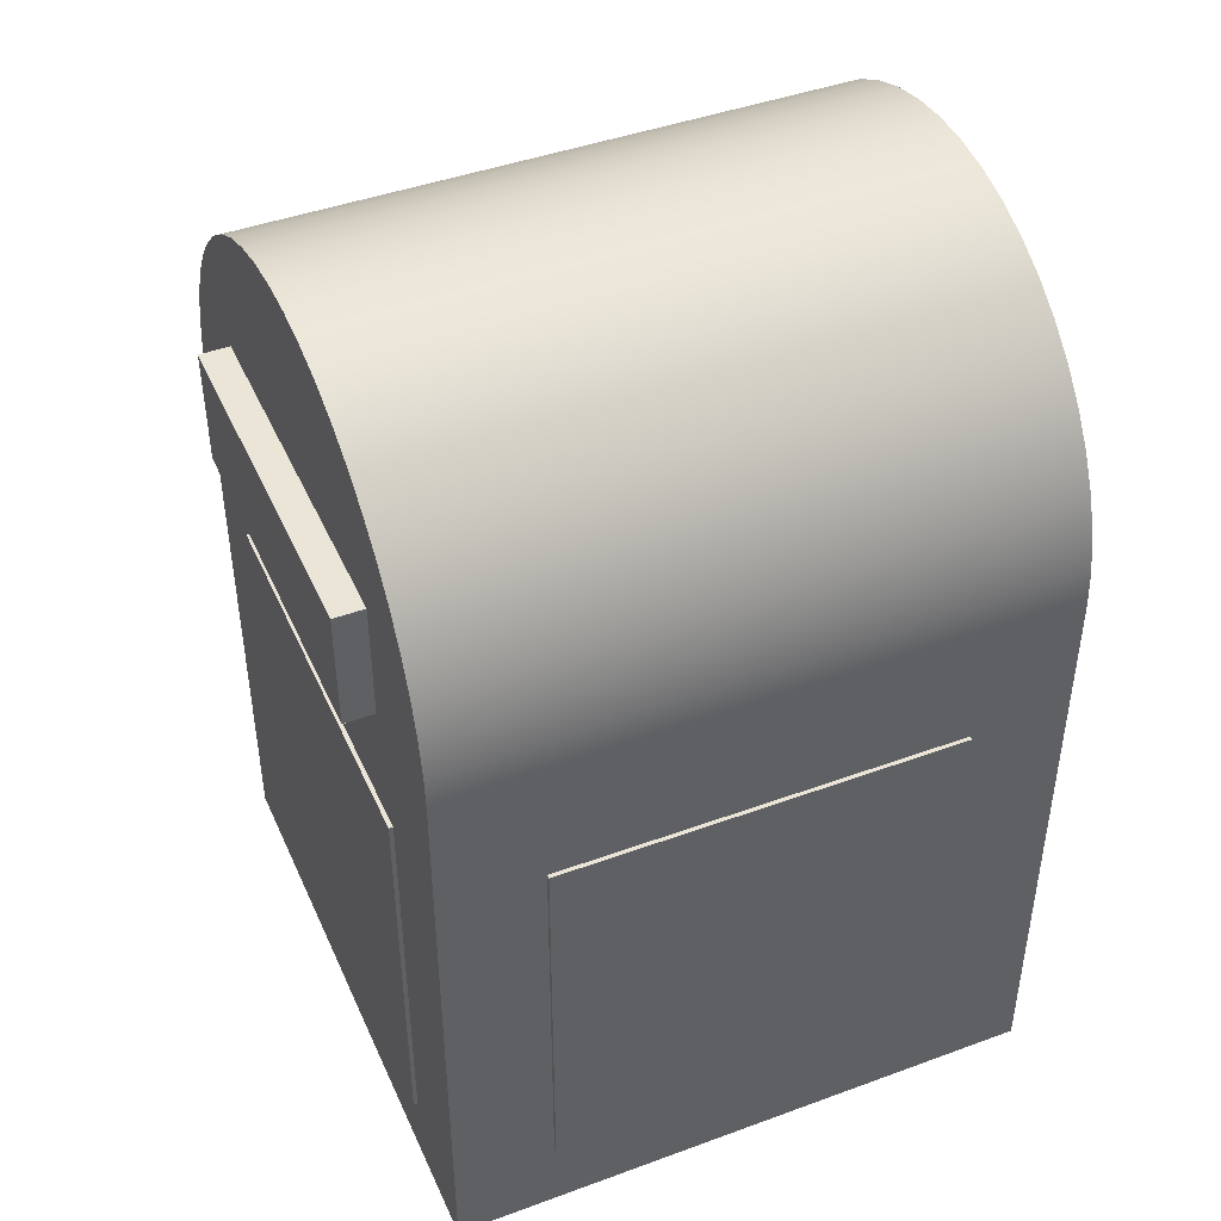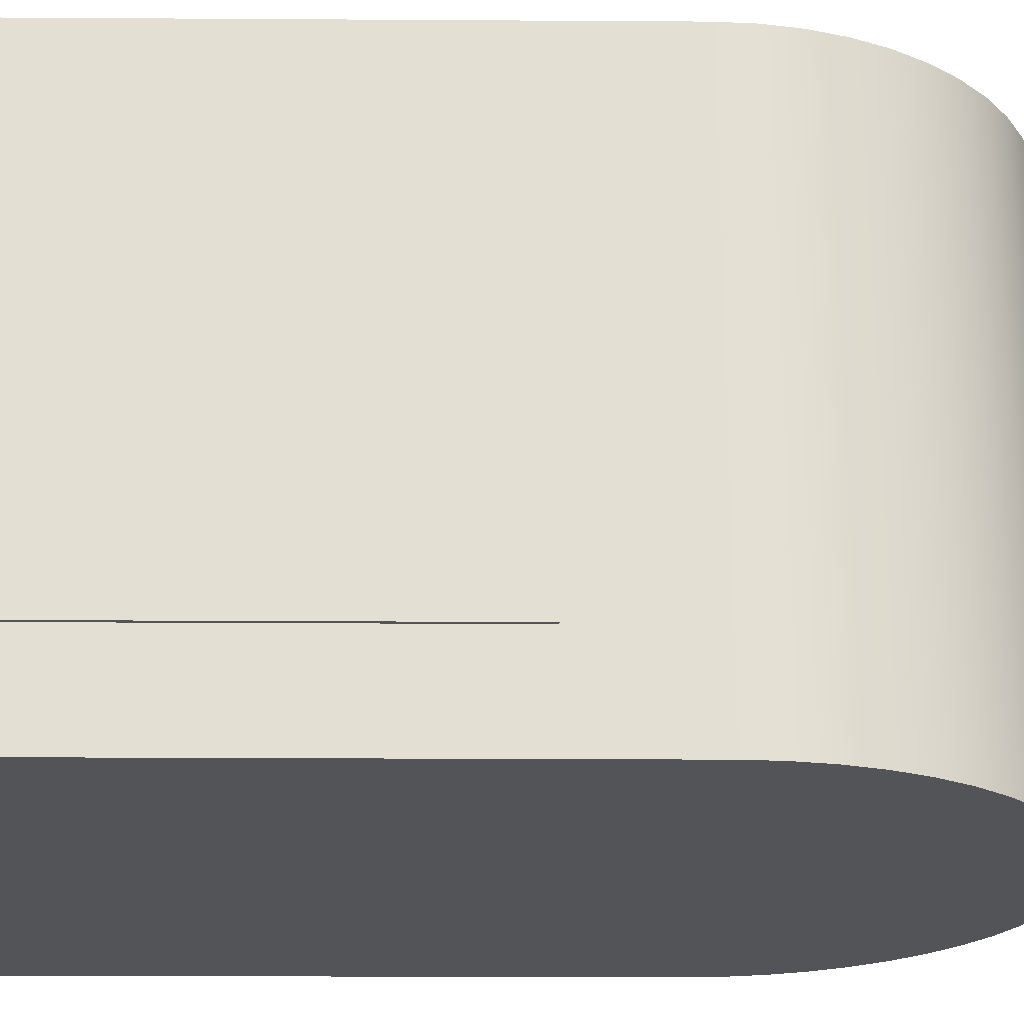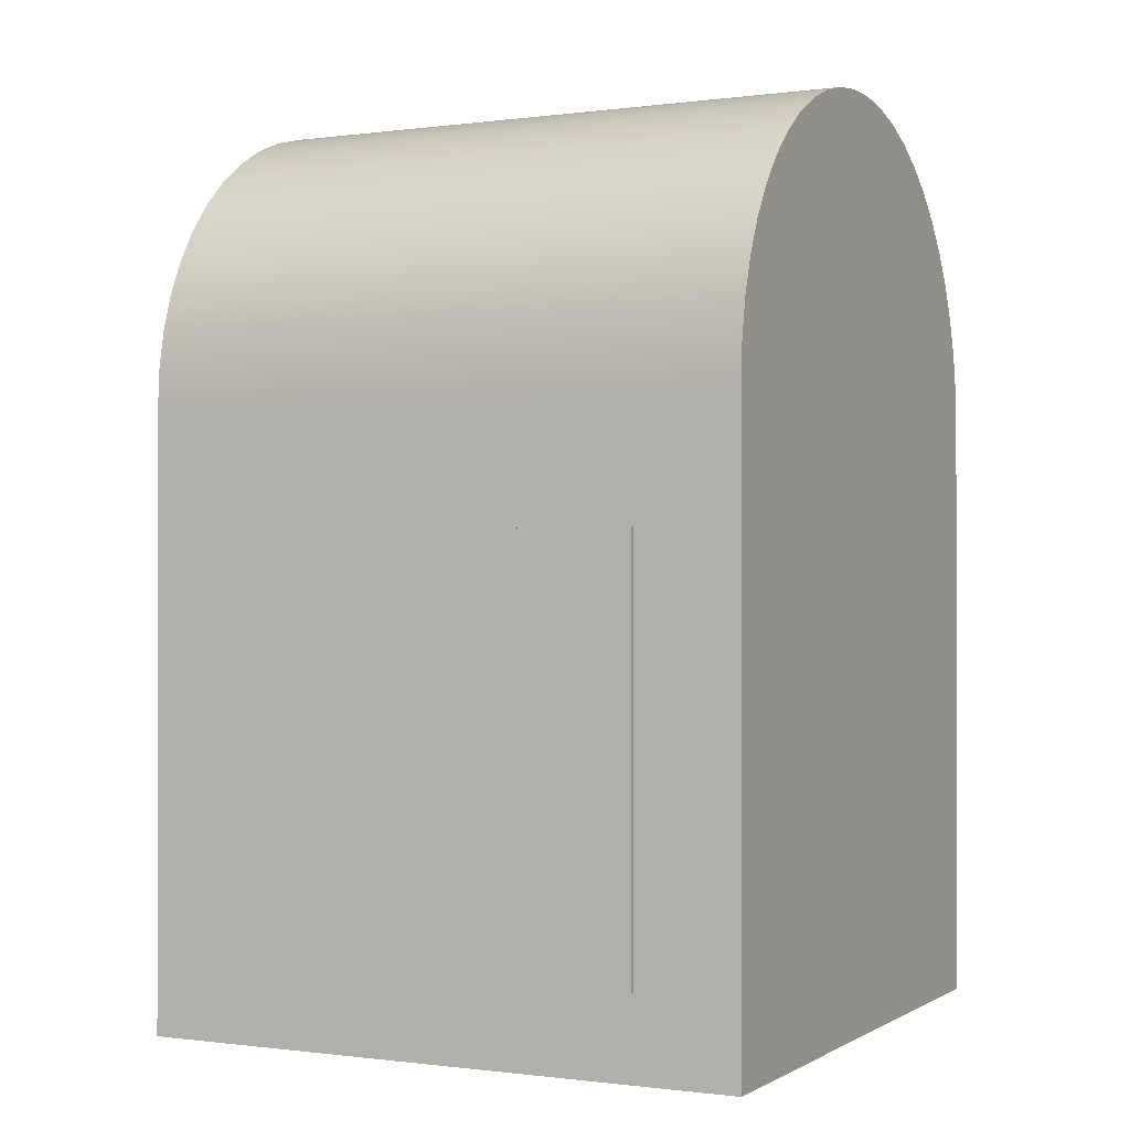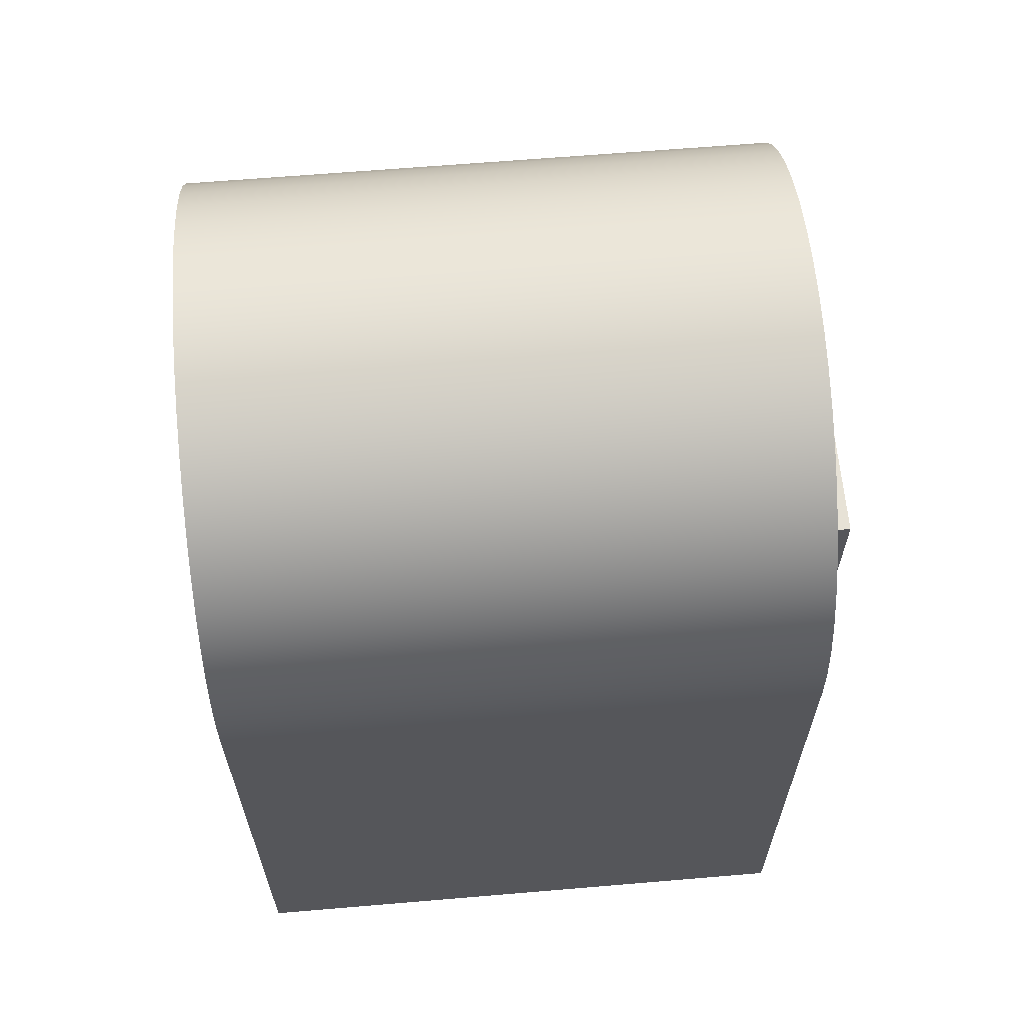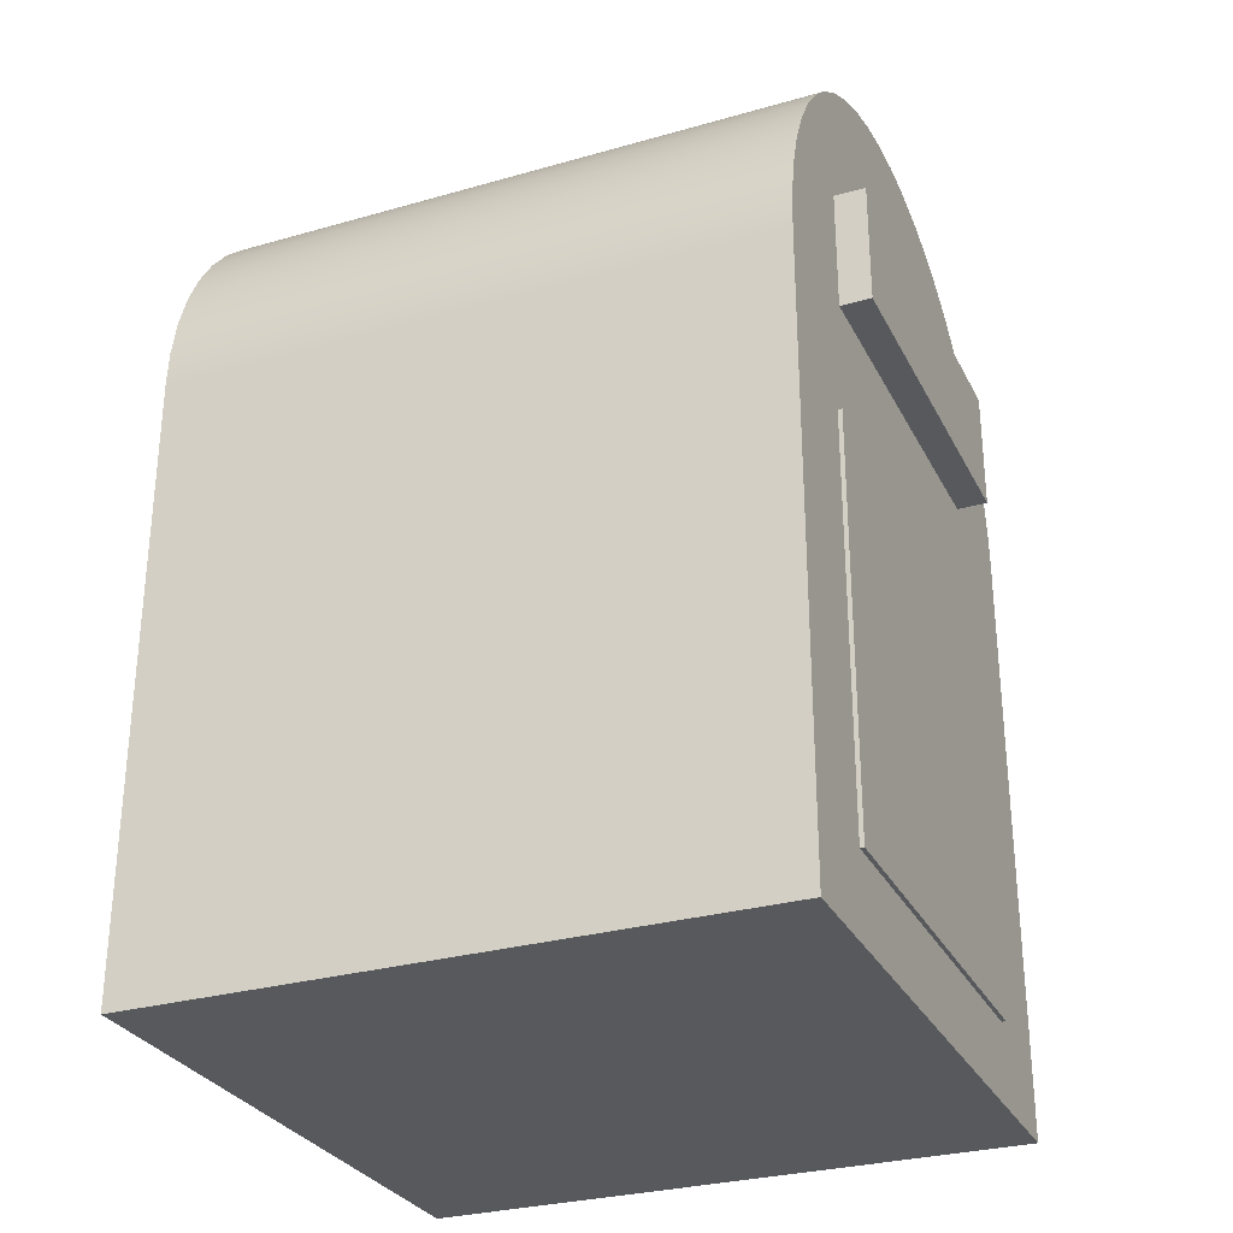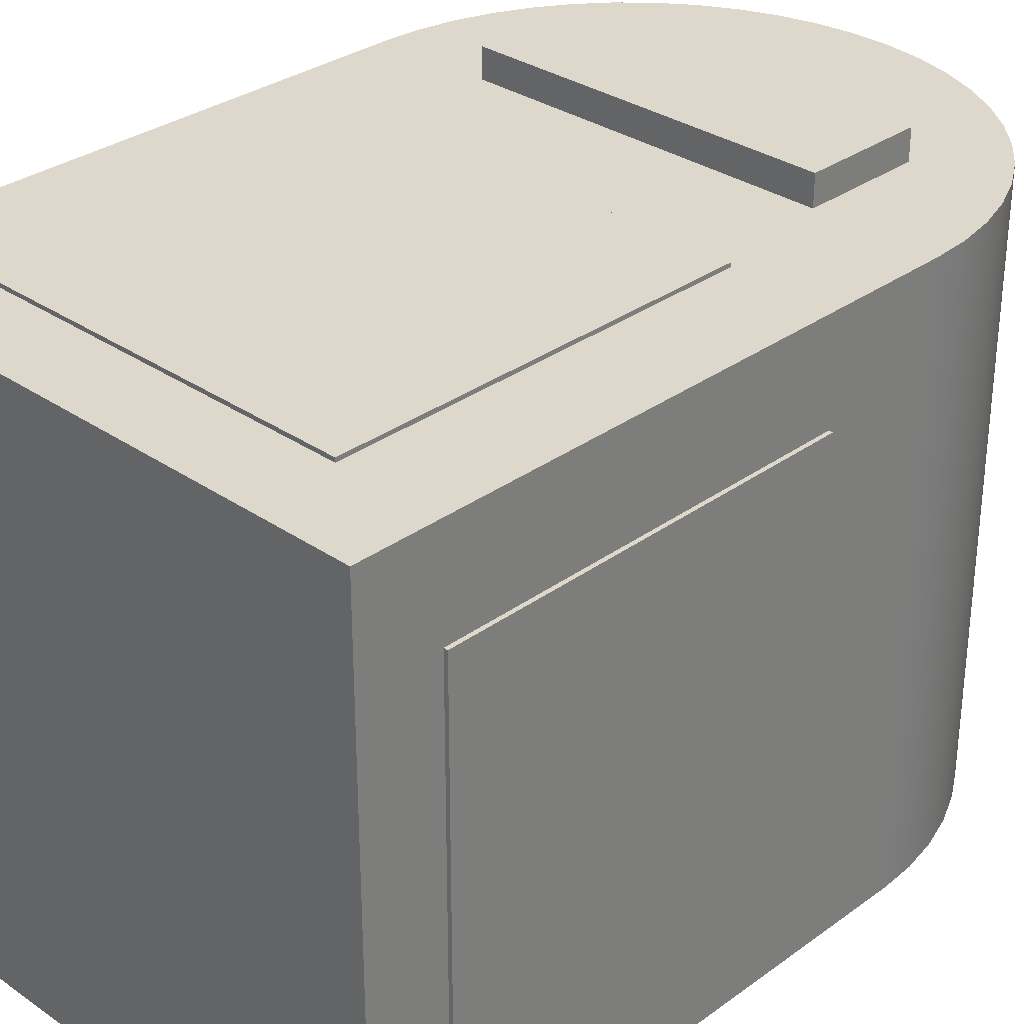
<metadata>
{"format":"obj","ext":"obj","renderer":"f3d","projection":"perspective","resolution":1024,"background":"white","views":[{"elev":44.2,"azim":-113.2,"up":"+Z"},{"elev":-23.4,"azim":-90.6,"up":"+Y"},{"elev":-0.4,"azim":-63.4,"up":"+Z"},{"elev":63.3,"azim":85.1,"up":"+Z"},{"elev":-29.5,"azim":112.8,"up":"+Z"},{"elev":31.5,"azim":-135.7,"up":"+Y"}]}
</metadata>
<code>
v 0 31.75 30.48
v 0 31.75 5.08
v -0.254 31.75 5.08
v -0.254 31.75 30.48
v 0 6.35 30.48
v 0 31.75 30.48
v -0.254 31.75 30.48
v -0.254 6.35 30.48
v 0 6.35 5.08
v 0 6.35 30.48
v -0.254 6.35 30.48
v -0.254 6.35 5.08
v 0 31.75 5.08
v 0 6.35 5.08
v -0.254 6.35 5.08
v -0.254 31.75 5.08
v -0.254 31.75 5.08
v -0.254 6.35 5.08
v -0.254 6.35 30.48
v -0.254 31.75 30.48
v 6.35 38.1 30.48
v 31.75 38.1 30.48
v 31.75 38.35 30.48
v 6.35 38.35 30.48
v 6.35 38.1 5.08
v 6.35 38.1 30.48
v 6.35 38.35 30.48
v 6.35 38.35 5.08
v 31.75 38.1 5.08
v 6.35 38.1 5.08
v 6.35 38.35 5.08
v 31.75 38.35 5.08
v 31.75 38.1 30.48
v 31.75 38.1 5.08
v 31.75 38.35 5.08
v 31.75 38.35 30.48
v 31.75 38.35 30.48
v 31.75 38.35 5.08
v 6.35 38.35 5.08
v 6.35 38.35 30.48
v 30.48 38.1 45.72
v 30.48 38.1 38.1
v 30.48 40.01 38.1
v 30.48 40.01 45.72
v 7.62 38.1 45.72
v 30.48 38.1 45.72
v 30.48 40.01 45.72
v 7.62 40.01 45.72
v 7.62 38.1 38.1
v 7.62 38.1 45.72
v 7.62 40.01 45.72
v 7.62 40.01 38.1
v 30.48 38.1 38.1
v 7.62 38.1 38.1
v 7.62 40.01 38.1
v 30.48 40.01 38.1
v 30.48 40.01 38.1
v 7.62 40.01 38.1
v 7.62 40.01 45.72
v 30.48 40.01 45.72
v 38.1 0 0
v 0 0 0
v 0 38.1 0
v 38.1 38.1 0
v 38.1 0 38.1
v 38.1 0 0
v 38.1 38.1 0
v 38.1 38.1 38.1
v 0 0 38.1
v 0.1502 0 40.49
v 0.5985 0 42.84
v 1.338 0 45.11
v 2.356 0 47.28
v 3.638 0 49.3
v 5.163 0 51.14
v 6.907 0 52.78
v 8.842 0 54.18
v 10.94 0 55.34
v 13.16 0 56.22
v 15.48 0 56.81
v 17.85 0 57.11
v 20.25 0 57.11
v 22.62 0 56.81
v 24.94 0 56.22
v 27.16 0 55.34
v 29.26 0 54.18
v 31.19 0 52.78
v 32.94 0 51.14
v 34.46 0 49.3
v 35.74 0 47.28
v 36.76 0 45.11
v 37.5 0 42.84
v 37.95 0 40.49
v 38.1 0 38.1
v 38.1 38.1 38.1
v 37.95 38.1 40.49
v 37.5 38.1 42.84
v 36.76 38.1 45.11
v 35.74 38.1 47.28
v 34.46 38.1 49.3
v 32.94 38.1 51.14
v 31.19 38.1 52.78
v 29.26 38.1 54.18
v 27.16 38.1 55.34
v 24.94 38.1 56.22
v 22.62 38.1 56.81
v 20.25 38.1 57.11
v 17.85 38.1 57.11
v 15.48 38.1 56.81
v 13.16 38.1 56.22
v 10.94 38.1 55.34
v 8.842 38.1 54.18
v 6.907 38.1 52.78
v 5.163 38.1 51.14
v 3.638 38.1 49.3
v 2.356 38.1 47.28
v 1.338 38.1 45.11
v 0.5985 38.1 42.84
v 0.1502 38.1 40.49
v 0 38.1 38.1
v 0 31.75 5.08
v 0 31.75 30.48
v 0 6.35 30.48
v 0 6.35 5.08
v 0 0 0
v 0 0 38.1
v 0 38.1 38.1
v 0 38.1 0
v 31.75 38.1 30.48
v 6.35 38.1 30.48
v 6.35 38.1 5.08
v 31.75 38.1 5.08
v 30.48 38.1 38.1
v 30.48 38.1 45.72
v 7.62 38.1 45.72
v 7.62 38.1 38.1
v 0 38.1 0
v 0 38.1 38.1
v 0.1502 38.1 40.49
v 0.5985 38.1 42.84
v 1.338 38.1 45.11
v 2.356 38.1 47.28
v 3.638 38.1 49.3
v 5.163 38.1 51.14
v 6.907 38.1 52.78
v 8.842 38.1 54.18
v 10.94 38.1 55.34
v 13.16 38.1 56.22
v 15.48 38.1 56.81
v 17.85 38.1 57.11
v 20.25 38.1 57.11
v 22.62 38.1 56.81
v 24.94 38.1 56.22
v 27.16 38.1 55.34
v 29.26 38.1 54.18
v 31.19 38.1 52.78
v 32.94 38.1 51.14
v 34.46 38.1 49.3
v 35.74 38.1 47.28
v 36.76 38.1 45.11
v 37.5 38.1 42.84
v 37.95 38.1 40.49
v 38.1 38.1 38.1
v 38.1 38.1 0
v 0 0 38.1
v 0 0 0
v 38.1 0 0
v 38.1 0 38.1
v 37.95 0 40.49
v 37.5 0 42.84
v 36.76 0 45.11
v 35.74 0 47.28
v 34.46 0 49.3
v 32.94 0 51.14
v 31.19 0 52.78
v 29.26 0 54.18
v 27.16 0 55.34
v 24.94 0 56.22
v 22.62 0 56.81
v 20.25 0 57.11
v 17.85 0 57.11
v 15.48 0 56.81
v 13.16 0 56.22
v 10.94 0 55.34
v 8.842 0 54.18
v 6.907 0 52.78
v 5.163 0 51.14
v 3.638 0 49.3
v 2.356 0 47.28
v 1.338 0 45.11
v 0.5985 0 42.84
v 0.1502 0 40.49
g 622872e4-e366-11ea-a793-54bf646e7e1f
f 1 2 4
f 4 2 3
g 62293640-e366-11ea-a3b5-54bf646e7e1f
f 5 6 8
f 8 6 7
g 6229ab7e-e366-11ea-90bf-54bf646e7e1f
f 9 10 12
f 12 10 11
g 622a47c0-e366-11ea-8494-54bf646e7e1f
f 13 14 16
f 16 14 15
g 622abcf6-e366-11ea-93c8-54bf646e7e1f
f 18 19 17
f 17 19 20
g 61fea274-e366-11ea-baa3-54bf646e7e1f
f 21 22 24
f 24 22 23
g 61ff179e-e366-11ea-8d7f-54bf646e7e1f
f 25 26 28
f 28 26 27
g 61ff8cd8-e366-11ea-8b32-54bf646e7e1f
f 29 30 32
f 32 30 31
g 62000210-e366-11ea-9df4-54bf646e7e1f
f 33 34 36
f 36 34 35
g 62007746-e366-11ea-b4be-54bf646e7e1f
f 37 38 40
f 40 38 39
g 61863a08-e366-11ea-893c-54bf646e7e1f
f 41 42 44
f 44 42 43
g 6186881e-e366-11ea-a6ae-54bf646e7e1f
f 45 46 48
f 48 46 47
g 6186fd40-e366-11ea-809a-54bf646e7e1f
f 49 50 52
f 52 50 51
g 61874b70-e366-11ea-bb4b-54bf646e7e1f
f 53 54 56
f 56 54 55
g 6187c092-e366-11ea-bb3f-54bf646e7e1f
f 58 59 57
f 57 59 60
g 61578740-e366-11ea-8242-54bf646e7e1f
f 61 62 64
f 64 62 63
g 6157d566-e366-11ea-9222-54bf646e7e1f
f 65 66 68
f 68 66 67
g 6158238a-e366-11ea-84e6-54bf646e7e1f
f 120 69 119
f 119 69 70
f 119 70 118
f 118 70 71
f 118 71 117
f 117 71 72
f 117 72 116
f 116 72 73
f 116 73 115
f 115 73 74
f 115 74 114
f 114 74 75
f 114 75 113
f 113 75 76
f 113 76 112
f 112 76 77
f 112 77 111
f 111 77 78
f 111 78 110
f 110 78 79
f 110 79 109
f 109 79 80
f 109 80 108
f 108 80 81
f 108 81 107
f 107 81 82
f 107 82 106
f 106 82 83
f 106 83 105
f 105 83 84
f 105 84 104
f 104 84 85
f 104 85 103
f 103 85 86
f 103 86 102
f 102 86 87
f 102 87 101
f 101 87 88
f 101 88 100
f 100 88 89
f 100 89 99
f 99 89 90
f 99 90 98
f 98 90 91
f 98 91 97
f 97 91 92
f 97 92 96
f 96 92 93
f 96 93 95
f 95 93 94
g 615898c8-e366-11ea-8c3e-54bf646e7e1f
f 122 128 121
f 121 128 125
f 121 125 124
f 124 125 123
f 123 125 126
f 123 126 122
f 122 126 127
f 122 127 128
g 6158e6de-e366-11ea-a501-54bf646e7e1f
f 130 133 129
f 129 133 163
f 129 163 164
f 131 137 130
f 130 137 138
f 130 138 136
f 136 138 139
f 136 139 140
f 131 132 137
f 137 132 164
f 164 132 129
f 134 160 133
f 133 160 161
f 133 161 162
f 135 150 134
f 134 150 151
f 134 151 152
f 136 141 135
f 135 141 142
f 135 142 143
f 136 133 130
f 140 141 136
f 143 144 135
f 135 144 145
f 135 145 146
f 146 147 135
f 135 147 148
f 135 148 149
f 149 150 135
f 152 153 134
f 134 153 154
f 134 154 155
f 155 156 134
f 134 156 157
f 134 157 158
f 158 159 134
f 134 159 160
f 162 163 133
g 61593510-e366-11ea-ad73-54bf646e7e1f
f 166 167 165
f 165 167 168
f 165 168 181
f 181 168 180
f 180 168 179
f 179 168 178
f 178 168 177
f 177 168 176
f 176 168 175
f 175 168 174
f 174 168 173
f 173 168 172
f 172 168 171
f 171 168 170
f 170 168 169
f 181 182 165
f 165 182 183
f 165 183 184
f 184 185 165
f 165 185 186
f 165 186 187
f 187 188 165
f 165 188 189
f 165 189 190
f 190 191 165
f 165 191 192

</code>
